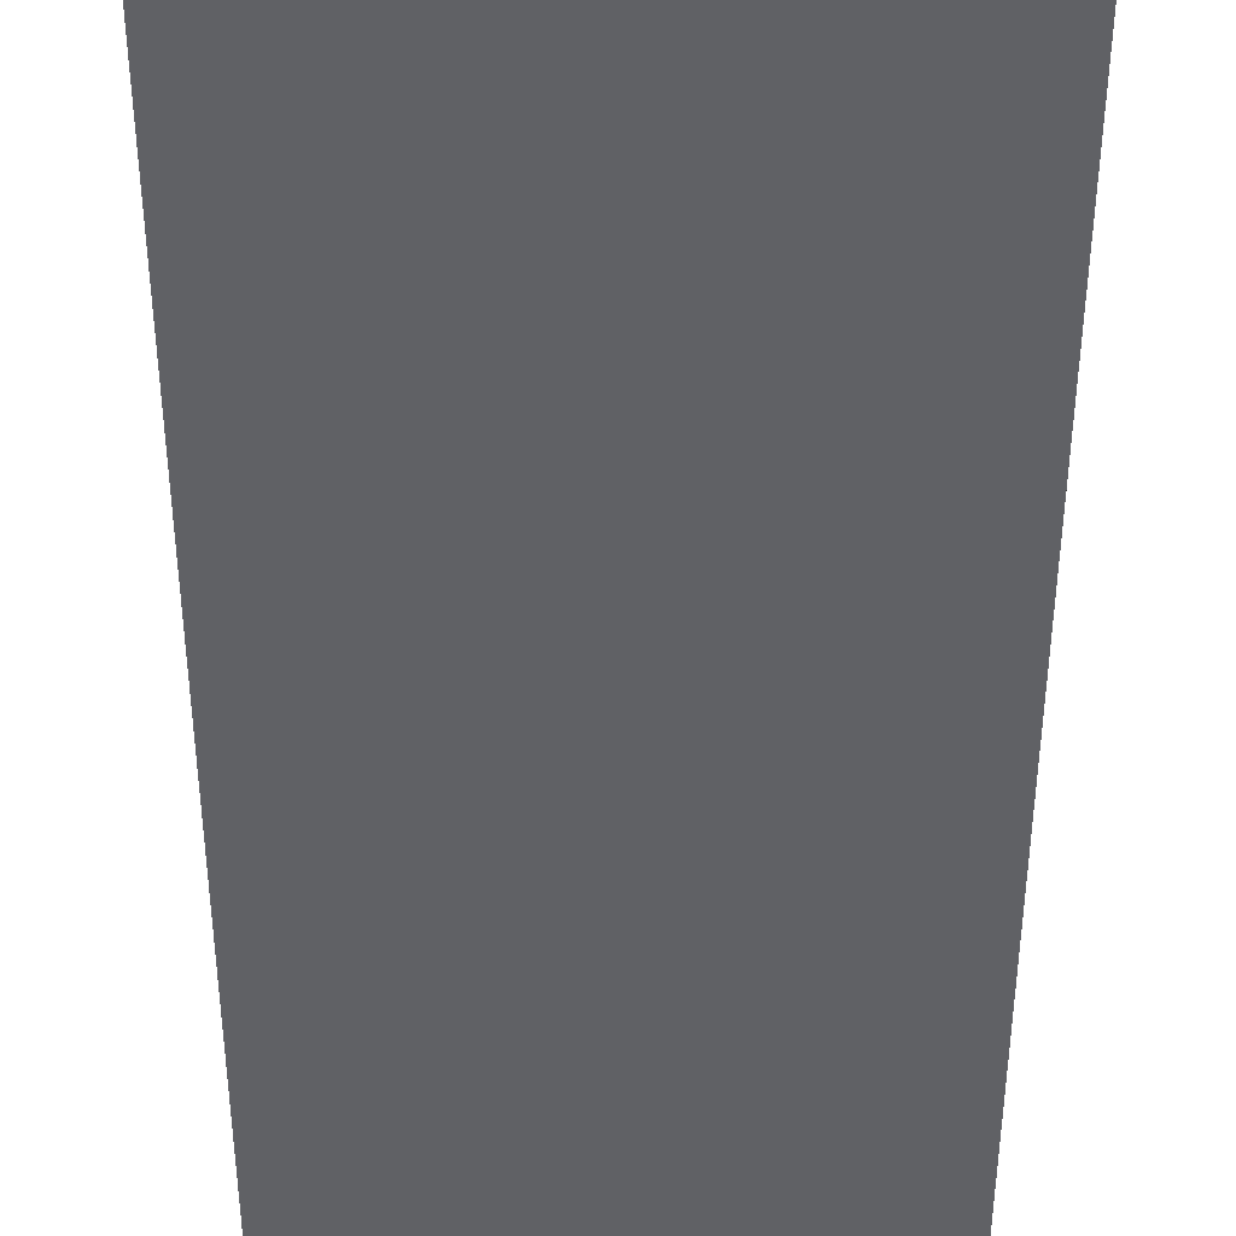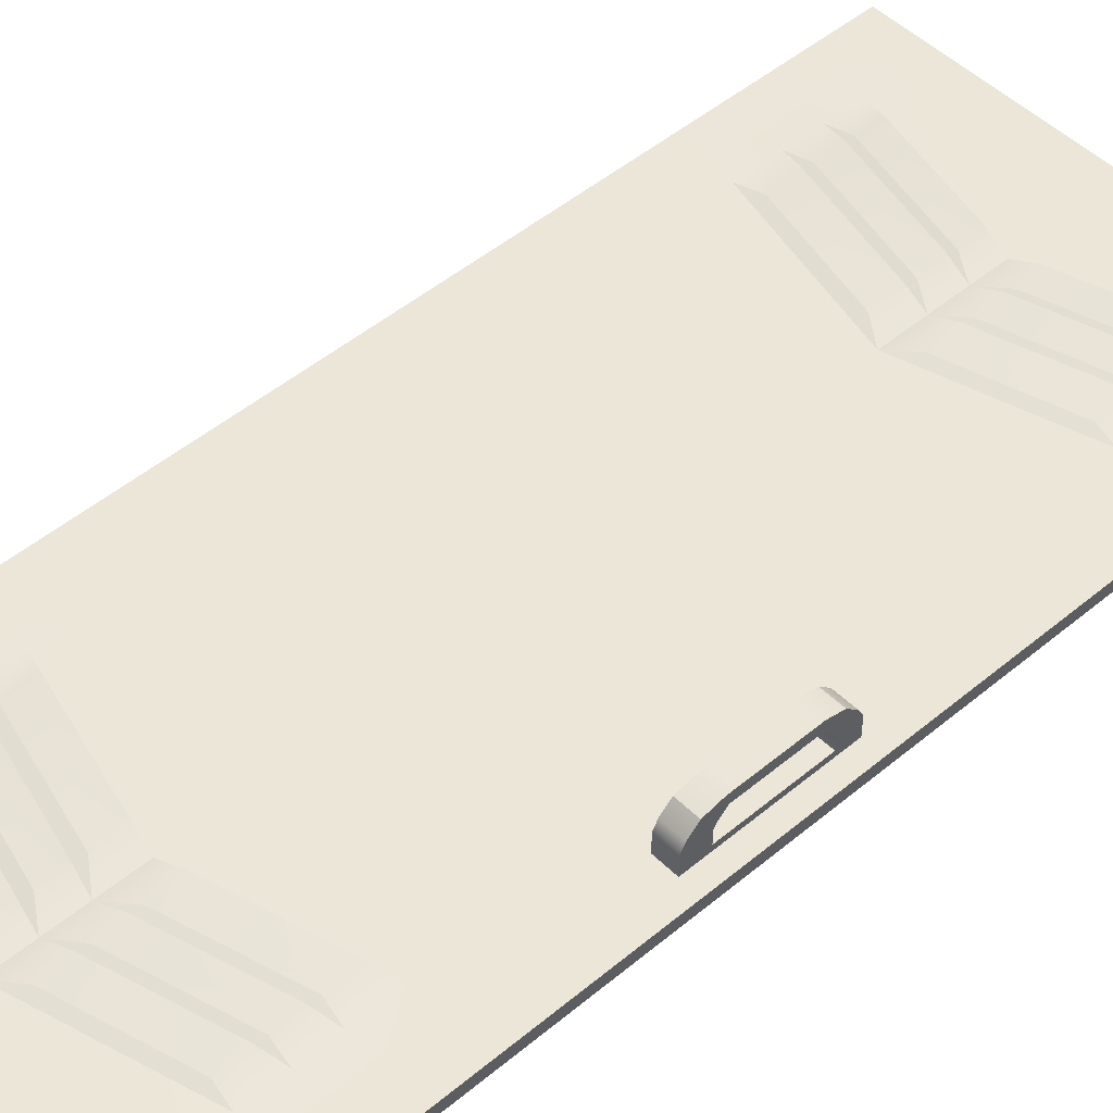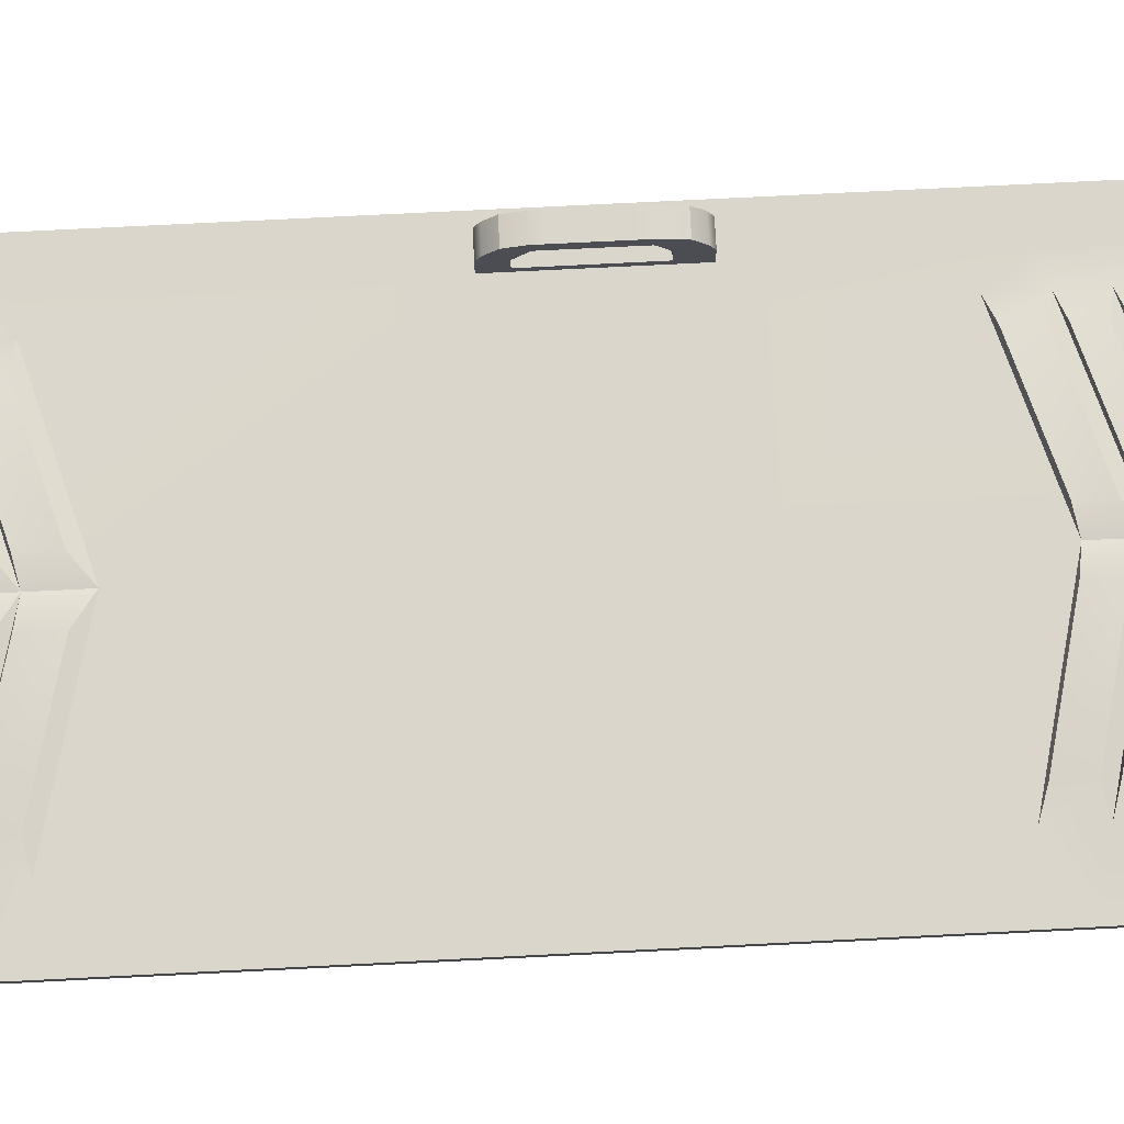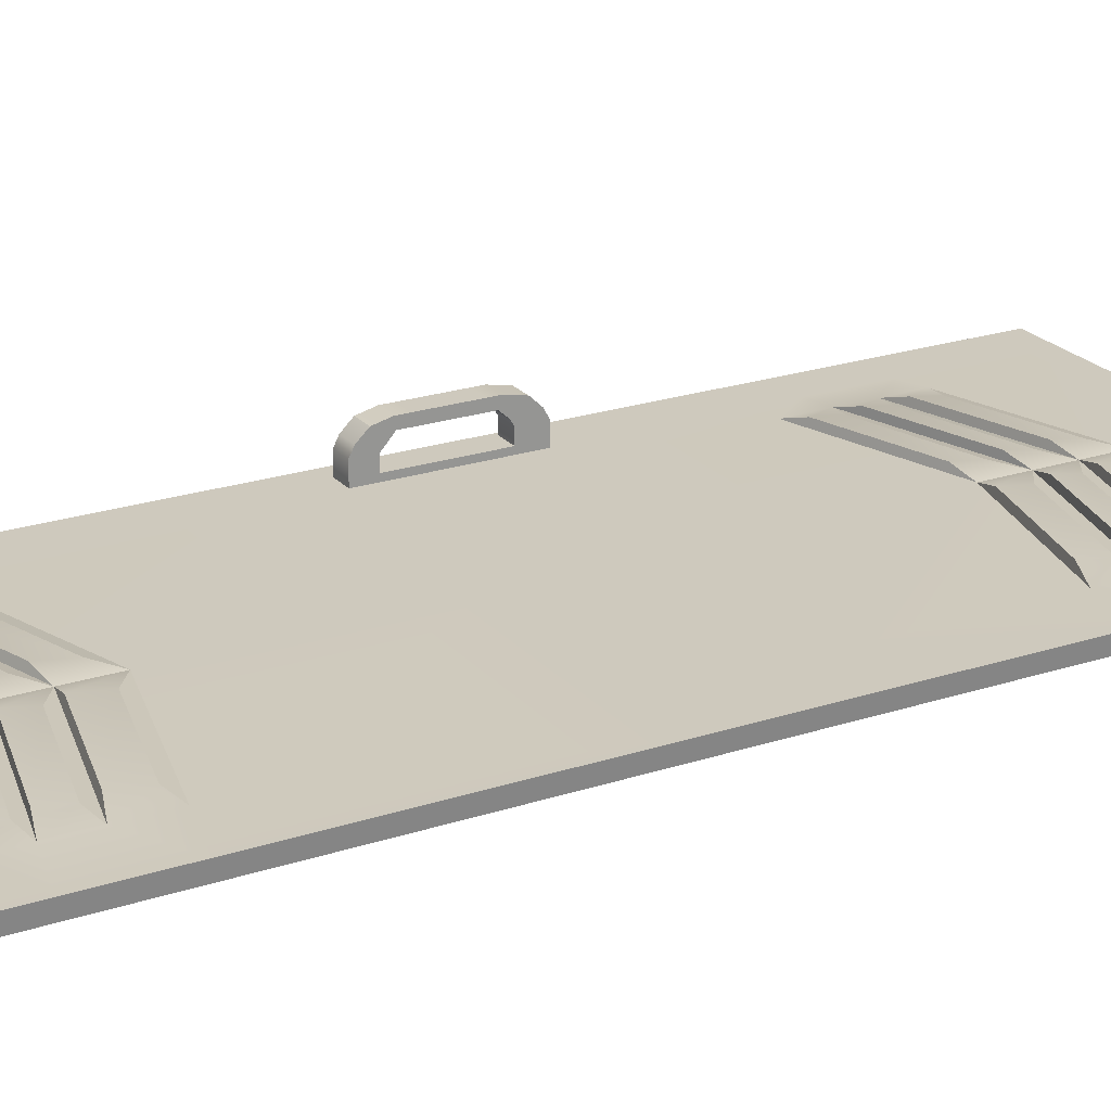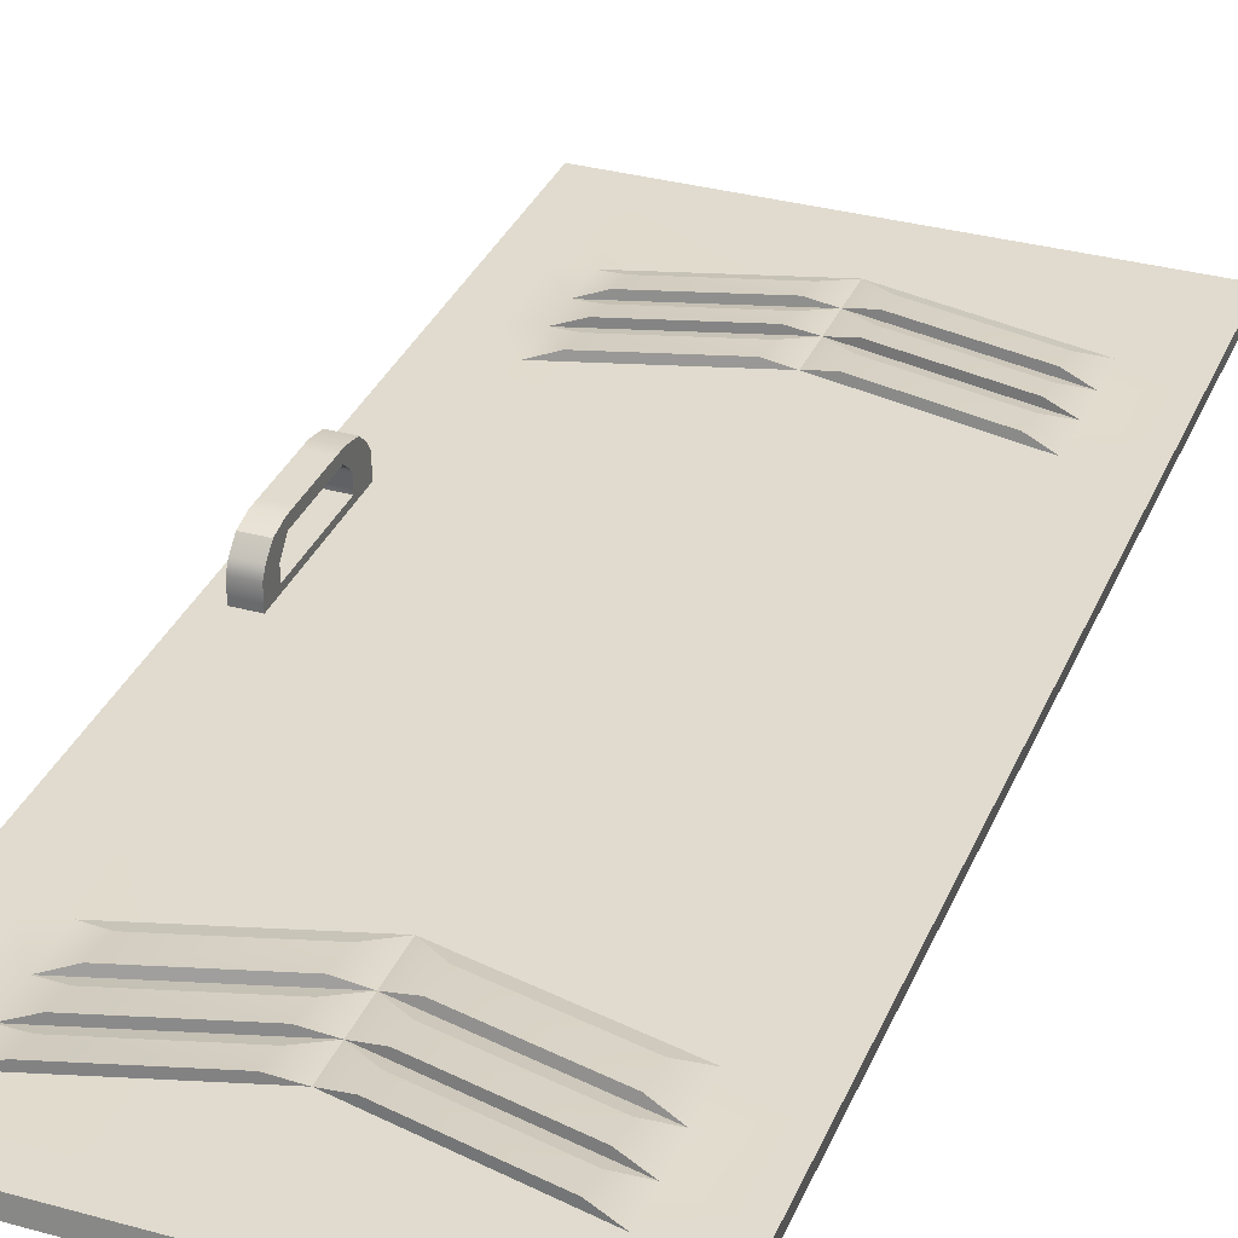
<metadata>
{"format":"obj","ext":"obj","renderer":"f3d","projection":"perspective","resolution":1024,"background":"white","views":[{"elev":-47.1,"azim":179.9,"up":"+Z"},{"elev":48.9,"azim":-132.8,"up":"+Z"},{"elev":73.5,"azim":87.1,"up":"+Z"},{"elev":22.7,"azim":60.5,"up":"+Z"},{"elev":33.5,"azim":20.7,"up":"+Z"}]}
</metadata>
<code>
g default
v 287.6 -20.76 21.71
v 342.8 -20.76 21.71
v 287.6 101.5 21.71
v 342.8 101.5 21.71
v 287.8 101.8 19.88
v 342.6 101.8 19.88
v 287.8 -21.11 19.88
v 342.6 -21.11 19.88
v 289.9 101.5 21.71
v 290.1 101.8 19.88
v 290.1 -21.11 19.88
v 289.9 -20.76 21.71
v 292.6 101.5 21.71
v 292.7 101.8 19.88
v 292.7 -21.11 19.88
v 292.6 -20.76 21.71
v 292.6 52.65 21.71
v 289.9 52.65 21.71
v 287.6 52.65 21.71
v 287.8 52.72 19.88
v 290.1 52.72 19.88
v 292.7 52.72 19.88
v 342.6 52.72 19.88
v 342.8 52.65 21.71
v 292.6 35.16 21.71
v 289.9 35.16 21.71
v 287.6 35.16 21.71
v 287.8 35.13 19.88
v 290.1 35.13 19.88
v 292.7 35.13 19.88
v 342.6 35.13 19.88
v 342.8 35.16 21.71
v 289.9 37.03 26.39
v 289.9 50.78 26.39
v 292.6 37.03 26.39
v 292.6 50.78 26.39
v 289.9 48.43 26.88
v 289.9 48.43 21.71
v 287.6 48.43 21.71
v 287.8 48.47 19.88
v 290.1 48.47 19.88
v 292.7 48.47 19.88
v 342.6 48.47 19.88
v 342.8 48.43 21.71
v 292.6 48.43 21.71
v 292.6 48.43 26.88
v 289.9 39.06 26.88
v 289.9 39.06 21.71
v 287.6 39.06 21.71
v 287.8 39.06 19.88
v 290.1 39.06 19.88
v 292.7 39.06 19.88
v 342.6 39.06 19.88
v 342.8 39.06 21.71
v 292.6 39.06 21.71
v 292.6 39.06 26.88
v 289.9 38.5 24.82
v 289.9 35.74 25.17
v 292.6 35.74 25.17
v 292.6 38.5 24.82
v 292.6 49.11 24.74
v 292.6 52.07 25.17
v 289.9 52.07 25.17
v 289.9 49.11 24.74
v 292.6 37.79 22.45
v 292.6 35.16 22.45
v 289.9 35.16 22.45
v 289.9 37.79 22.45
v 289.9 49.52 22.45
v 289.9 52.65 22.45
v 292.6 52.65 22.45
v 292.6 49.52 22.45
v 292.6 37.79 24.07
v 292.6 35.16 24.07
v 289.9 35.16 24.07
v 289.9 37.79 24.07
v 292.6 49.52 24.07
v 289.9 49.52 24.07
v 289.9 52.65 24.07
v 292.6 52.65 24.07
v 292.6 48.09 25.67
v 292.6 46.99 26.88
v 289.9 46.99 26.88
v 289.9 48.09 25.67
v 292.6 39.24 25.67
v 292.6 40.51 26.88
v 289.9 40.51 26.88
v 289.9 39.24 25.67
v 292.6 -13.64 21.71
v 289.9 -13.64 21.71
v 287.6 -13.64 21.71
v 287.8 -13.93 19.88
v 290.1 -13.93 19.88
v 292.7 -13.93 19.88
v 342.6 -13.93 19.88
v 342.8 -13.64 21.71
v 292.6 -9.275 21.71
v 289.9 -9.275 21.71
v 287.6 -9.275 21.71
v 287.8 -9.552 19.88
v 290.1 -9.552 19.88
v 292.7 -9.552 19.88
v 342.6 -9.552 19.88
v 342.8 -9.275 21.71
v 292.6 -4.634 21.71
v 289.9 -4.634 21.71
v 287.6 -4.634 21.71
v 287.8 -4.885 19.88
v 290.1 -4.885 19.88
v 292.7 -4.885 19.88
v 342.6 -4.885 19.88
v 342.8 -4.634 21.71
v 292.6 0.8768 21.71
v 289.9 0.8768 21.71
v 287.6 0.8768 21.71
v 287.8 0.6569 19.88
v 290.1 0.6569 19.88
v 292.7 0.6569 19.88
v 342.6 0.6569 19.88
v 342.8 0.8768 21.71
v 292.6 80.33 21.71
v 289.9 80.33 21.71
v 287.6 80.33 21.71
v 287.8 80.55 19.88
v 290.1 80.55 19.88
v 292.7 80.55 19.88
v 342.6 80.55 19.88
v 342.8 80.33 21.71
v 292.6 85.16 21.71
v 289.9 85.16 21.71
v 287.6 85.16 21.71
v 287.8 85.41 19.88
v 290.1 85.41 19.88
v 292.7 85.41 19.88
v 342.6 85.41 19.88
v 342.8 85.16 21.71
v 292.6 75.9 21.71
v 289.9 75.9 21.71
v 287.6 75.9 21.71
v 287.8 76.1 19.88
v 290.1 76.1 19.88
v 292.7 76.1 19.88
v 342.6 76.1 19.88
v 342.8 75.9 21.71
v 292.6 70.69 21.71
v 289.9 70.69 21.71
v 287.6 70.69 21.71
v 287.8 70.86 19.88
v 290.1 70.86 19.88
v 292.7 70.86 19.88
v 342.6 70.86 19.88
v 342.8 70.69 21.71
v 315 7.511 21.71
v 315 2 21.71
v 315 -2.641 21.71
v 315 -7.001 21.71
v 315 -20.76 21.71
v 315 -21.11 19.88
v 315 -7.3 19.88
v 315 -2.917 19.88
v 315 1.75 19.88
v 315 7.291 19.88
v 315 35.13 19.88
v 315 39.06 19.88
v 315 48.47 19.88
v 315 52.72 19.88
v 315 77.5 19.88
v 315 82.73 19.88
v 315 87.19 19.88
v 315 92.04 19.88
v 315 101.8 19.88
v 315 101.5 21.71
v 315 91.79 21.71
v 315 86.96 21.71
v 315 82.54 21.71
v 315 77.33 21.71
v 315 52.65 21.71
v 315 48.43 21.71
v 315 39.06 21.71
v 315 35.16 21.71
v 335.6 39.06 21.71
v 335.6 35.16 21.71
v 335.6 2.584 21.71
v 335.6 -2.927 21.71
v 335.6 -7.568 21.71
v 335.6 -11.93 21.71
v 335.6 -20.76 21.71
v 335.5 -21.11 19.88
v 335.5 -12.23 19.88
v 335.5 -7.844 19.88
v 335.5 -3.177 19.88
v 335.5 2.364 19.88
v 335.5 35.13 19.88
v 335.5 39.06 19.88
v 335.5 48.47 19.88
v 335.5 52.72 19.88
v 335.5 72.57 19.88
v 335.5 77.81 19.88
v 335.5 82.26 19.88
v 335.5 87.12 19.88
v 335.5 101.8 19.88
v 335.6 101.5 21.71
v 335.6 86.87 21.71
v 335.6 82.03 21.71
v 335.6 77.61 21.71
v 335.6 72.4 21.71
v 335.6 52.65 21.71
v 335.6 48.43 21.71
v 295.8 71.67 21.71
v 295.8 52.65 21.71
v 295.8 48.43 21.71
v 295.8 39.06 21.71
v 295.8 35.16 21.71
v 295.8 1.851 21.71
v 295.8 -3.66 21.71
v 295.8 -8.301 21.71
v 295.8 -12.66 21.71
v 295.8 -20.76 21.71
v 296 -21.11 19.88
v 296 -12.96 19.88
v 296 -8.577 19.88
v 296 -3.91 19.88
v 296 1.631 19.88
v 296 35.13 19.88
v 296 39.06 19.88
v 296 48.47 19.88
v 296 52.72 19.88
v 296 71.84 19.88
v 296 77.07 19.88
v 296 81.53 19.88
v 296 86.38 19.88
v 296 101.8 19.88
v 295.8 101.5 21.71
v 295.8 86.13 21.71
v 295.8 81.3 21.71
v 295.8 76.88 21.71
v 312.1 5.257 22.04
v 298.7 1.295 22.04
v 298.7 -2.562 22.57
v 312.1 1.4 22.57
v 312.1 -0.1232 22.04
v 312.1 -3.372 22.57
v 298.7 -4.085 22.04
v 298.7 -7.334 22.57
v 312.1 -4.722 22.04
v 312.1 -7.774 22.57
v 298.7 -8.684 22.04
v 298.7 -11.74 22.57
v 312.1 89.64 22.04
v 312.1 86.26 22.57
v 298.7 85.68 22.04
v 298.7 82.3 22.57
v 312.1 84.87 22.04
v 312.1 81.77 22.57
v 298.7 80.91 22.04
v 298.7 77.81 22.57
v 312.1 80.33 22.04
v 312.1 76.68 22.57
v 298.7 76.37 22.04
v 298.7 72.72 22.57
v 332.5 1.918 22.04
v 332.5 -1.939 22.57
v 318.1 5.367 22.04
v 318.1 1.51 22.57
v 332.5 -3.462 22.04
v 332.5 -6.711 22.57
v 318.1 -0.01321 22.04
v 318.1 -3.262 22.57
v 332.5 -8.061 22.04
v 332.5 -11.11 22.57
v 318.1 -4.612 22.04
v 318.1 -7.664 22.57
v 332.5 86.3 22.04
v 332.5 82.92 22.57
v 318.1 89.75 22.04
v 318.1 86.37 22.57
v 332.5 81.53 22.04
v 332.5 78.43 22.57
v 318.1 84.98 22.04
v 318.1 81.88 22.57
v 332.5 76.99 22.04
v 332.5 73.34 22.57
v 318.1 80.44 22.04
v 318.1 76.79 22.57
g pCube7
f 1 12 90 91
f 3 9 10 5
f 92 93 11 7
f 7 11 12 1
f 2 8 95 96
f 7 1 91 92
f 9 13 14 10
f 11 93 94 15
f 12 11 15 16
f 90 12 16 89
f 202 4 6 201
f 188 189 95 8
f 187 188 8 2
f 96 186 187 2
f 146 18 17 145
f 19 18 146 147
f 20 19 147 148
f 148 149 21 20
f 22 21 149 150
f 23 196 197 151
f 24 23 151 152
f 152 206 207 24
f 56 47 33 35
f 27 26 48 49
f 28 27 49 50
f 50 51 29 28
f 30 29 51 52
f 31 193 194 53
f 32 31 53 54
f 54 181 182 32
f 57 58 33 47
f 58 59 35 33
f 59 60 56 35
f 62 63 34 36
f 63 64 37 34
f 39 38 18 19
f 40 39 19 20
f 20 21 41 40
f 42 41 21 22
f 43 195 196 23
f 44 43 23 24
f 24 207 208 44
f 46 61 62 36
f 34 37 46 36
f 88 57 47 87
f 49 48 38 39
f 50 49 39 40
f 40 41 51 50
f 52 51 41 42
f 53 194 195 43
f 54 53 43 44
f 44 208 181 54
f 56 60 85 86
f 86 87 47 56
f 48 26 67 68
f 26 25 66 67
f 25 55 65 66
f 72 65 55 45
f 71 72 45 17
f 17 18 70 71
f 18 38 69 70
f 38 48 68 69
f 66 65 73 74
f 67 66 74 75
f 68 67 75 76
f 70 69 78 79
f 71 70 79 80
f 80 77 72 71
f 68 76 73 65
f 78 69 72 77
f 57 88 85 60
f 69 68 65 72
f 74 73 60 59
f 75 74 59 58
f 76 75 58 57
f 73 76 57 60
f 64 78 77 61
f 79 78 64 63
f 80 79 63 62
f 62 61 77 80
f 82 81 61 46
f 46 37 83 82
f 64 84 83 37
f 81 84 64 61
f 86 85 81 82
f 82 83 87 86
f 84 88 87 83
f 85 88 84 81
f 98 90 89 97
f 91 90 98 99
f 92 91 99 100
f 100 101 93 92
f 94 93 101 102
f 95 189 190 103
f 96 95 103 104
f 104 185 186 96
f 106 98 97 105
f 99 98 106 107
f 100 99 107 108
f 108 109 101 100
f 102 101 109 110
f 103 190 191 111
f 104 103 111 112
f 112 184 185 104
f 114 106 105 113
f 107 106 114 115
f 108 107 115 116
f 116 117 109 108
f 110 109 117 118
f 111 191 192 119
f 112 111 119 120
f 120 183 184 112
f 26 114 113 25
f 115 114 26 27
f 116 115 27 28
f 28 29 117 116
f 118 117 29 30
f 119 192 193 31
f 120 119 31 32
f 32 182 183 120
f 130 122 121 129
f 123 122 130 131
f 124 123 131 132
f 132 133 125 124
f 126 125 133 134
f 127 199 200 135
f 128 127 135 136
f 136 203 204 128
f 9 130 129 13
f 131 130 9 3
f 132 131 3 5
f 5 10 133 132
f 134 133 10 14
f 135 200 201 6
f 136 135 6 4
f 202 203 136 4
f 122 138 137 121
f 139 138 122 123
f 140 139 123 124
f 124 125 141 140
f 142 141 125 126
f 143 198 199 127
f 144 143 127 128
f 128 204 205 144
f 138 146 145 137
f 147 146 138 139
f 148 147 139 140
f 140 141 149 148
f 150 149 141 142
f 151 197 198 143
f 152 151 143 144
f 144 205 206 152
f 237 238 239 240
f 242 241 243 244
f 246 245 247 248
f 157 156 217 218
f 218 219 158 157
f 219 220 159 158
f 160 159 220 221
f 161 160 221 222
f 162 161 222 223
f 163 162 223 224
f 164 163 224 225
f 165 164 225 226
f 166 165 226 227
f 167 166 227 228
f 168 167 228 229
f 169 168 229 230
f 170 169 230 231
f 171 170 231 232
f 233 172 171 232
f 233 234 173 172
f 250 249 251 252
f 254 253 255 256
f 258 257 259 260
f 177 176 209 210
f 178 177 210 211
f 179 178 211 212
f 180 179 212 213
f 153 180 213 214
f 181 179 180 182
f 183 182 180 153
f 262 261 263 264
f 266 265 267 268
f 270 269 271 272
f 187 186 156 157
f 157 158 188 187
f 158 159 189 188
f 190 189 159 160
f 191 190 160 161
f 192 191 161 162
f 193 192 162 163
f 194 193 163 164
f 195 194 164 165
f 196 195 165 166
f 197 196 166 167
f 198 197 167 168
f 199 198 168 169
f 200 199 169 170
f 201 200 170 171
f 172 202 201 171
f 172 173 203 202
f 274 273 275 276
f 278 277 279 280
f 282 281 283 284
f 207 206 176 177
f 208 207 177 178
f 181 208 178 179
f 210 209 145 17
f 211 210 17 45
f 212 211 45 55
f 213 212 55 25
f 214 213 25 113
f 215 214 113 105
f 216 215 105 97
f 217 216 97 89
f 218 217 89 16
f 16 15 219 218
f 15 94 220 219
f 221 220 94 102
f 222 221 102 110
f 223 222 110 118
f 224 223 118 30
f 225 224 30 52
f 226 225 52 42
f 227 226 42 22
f 228 227 22 150
f 229 228 150 142
f 230 229 142 126
f 231 230 126 134
f 232 231 134 14
f 13 233 232 14
f 13 129 234 233
f 235 234 129 121
f 236 235 121 137
f 209 236 137 145
f 153 214 238 237
f 214 215 239 238
f 215 154 240 239
f 154 153 237 240
f 155 154 241 242
f 154 215 243 241
f 215 216 244 243
f 216 155 242 244
f 156 155 245 246
f 155 216 247 245
f 216 217 248 247
f 217 156 246 248
f 174 173 249 250
f 173 234 251 249
f 234 235 252 251
f 235 174 250 252
f 175 174 253 254
f 174 235 255 253
f 235 236 256 255
f 236 175 254 256
f 176 175 257 258
f 175 236 259 257
f 236 209 260 259
f 209 176 258 260
f 184 183 261 262
f 183 153 263 261
f 153 154 264 263
f 154 184 262 264
f 185 184 265 266
f 184 154 267 265
f 154 155 268 267
f 155 185 266 268
f 186 185 269 270
f 185 155 271 269
f 155 156 272 271
f 156 186 270 272
f 204 203 273 274
f 203 173 275 273
f 173 174 276 275
f 174 204 274 276
f 205 204 277 278
f 204 174 279 277
f 174 175 280 279
f 175 205 278 280
f 206 205 281 282
f 205 175 283 281
f 175 176 284 283
f 176 206 282 284

</code>
